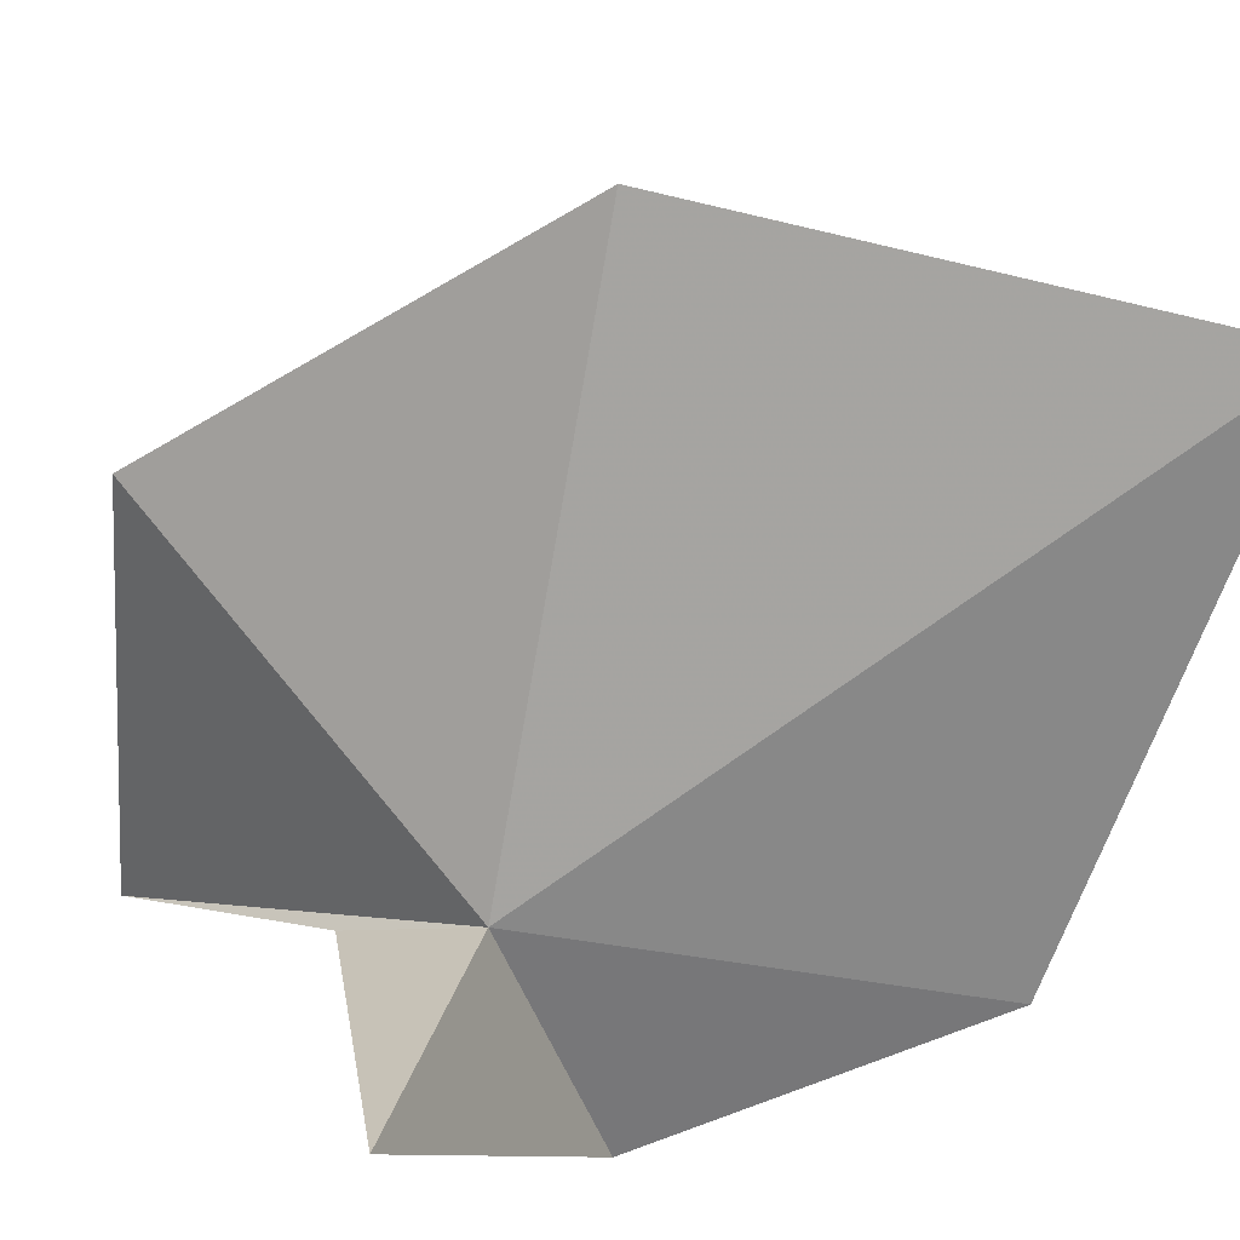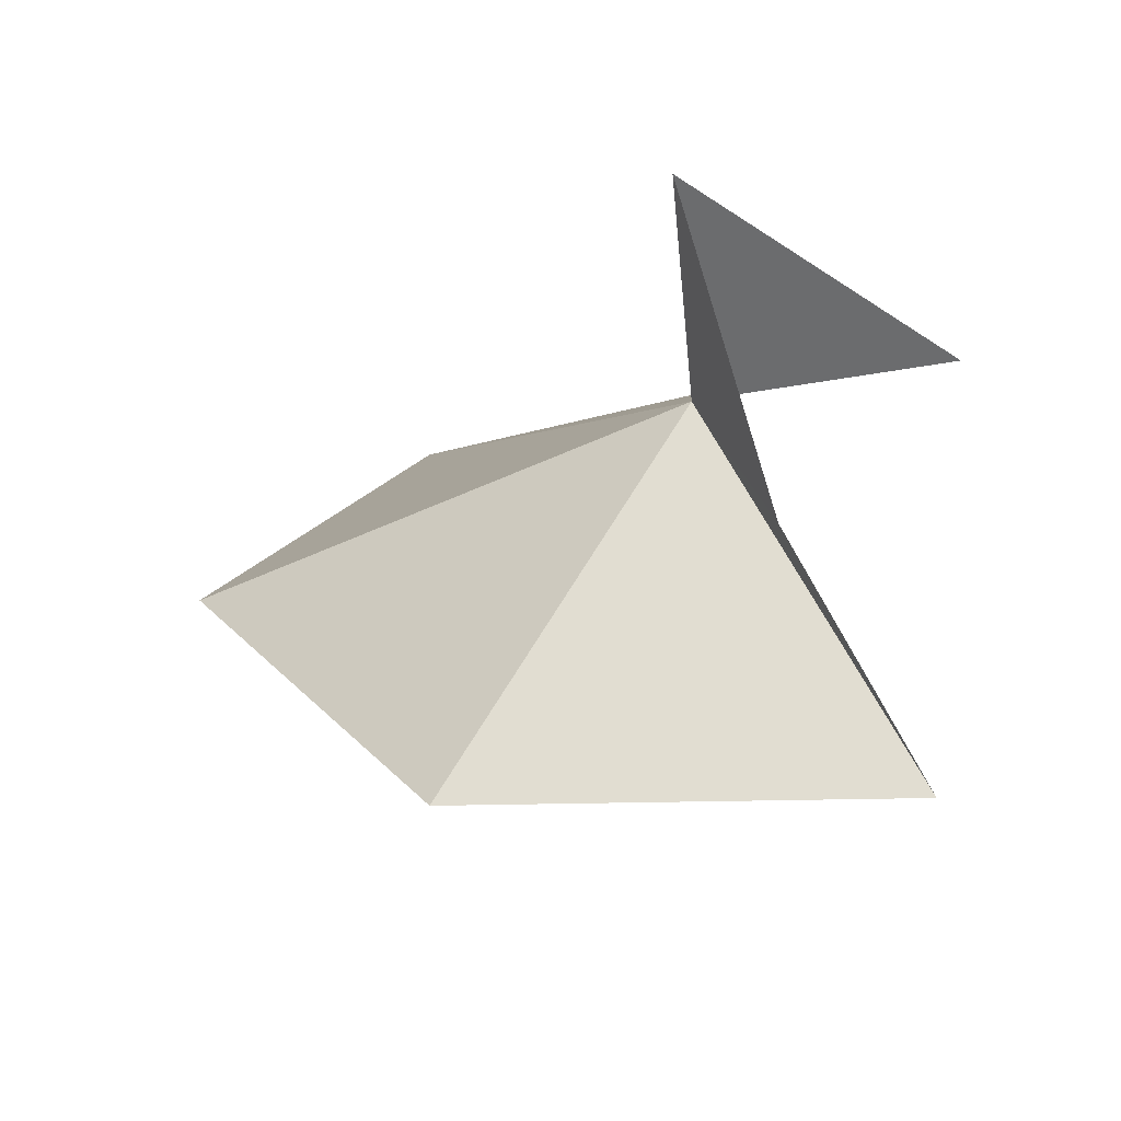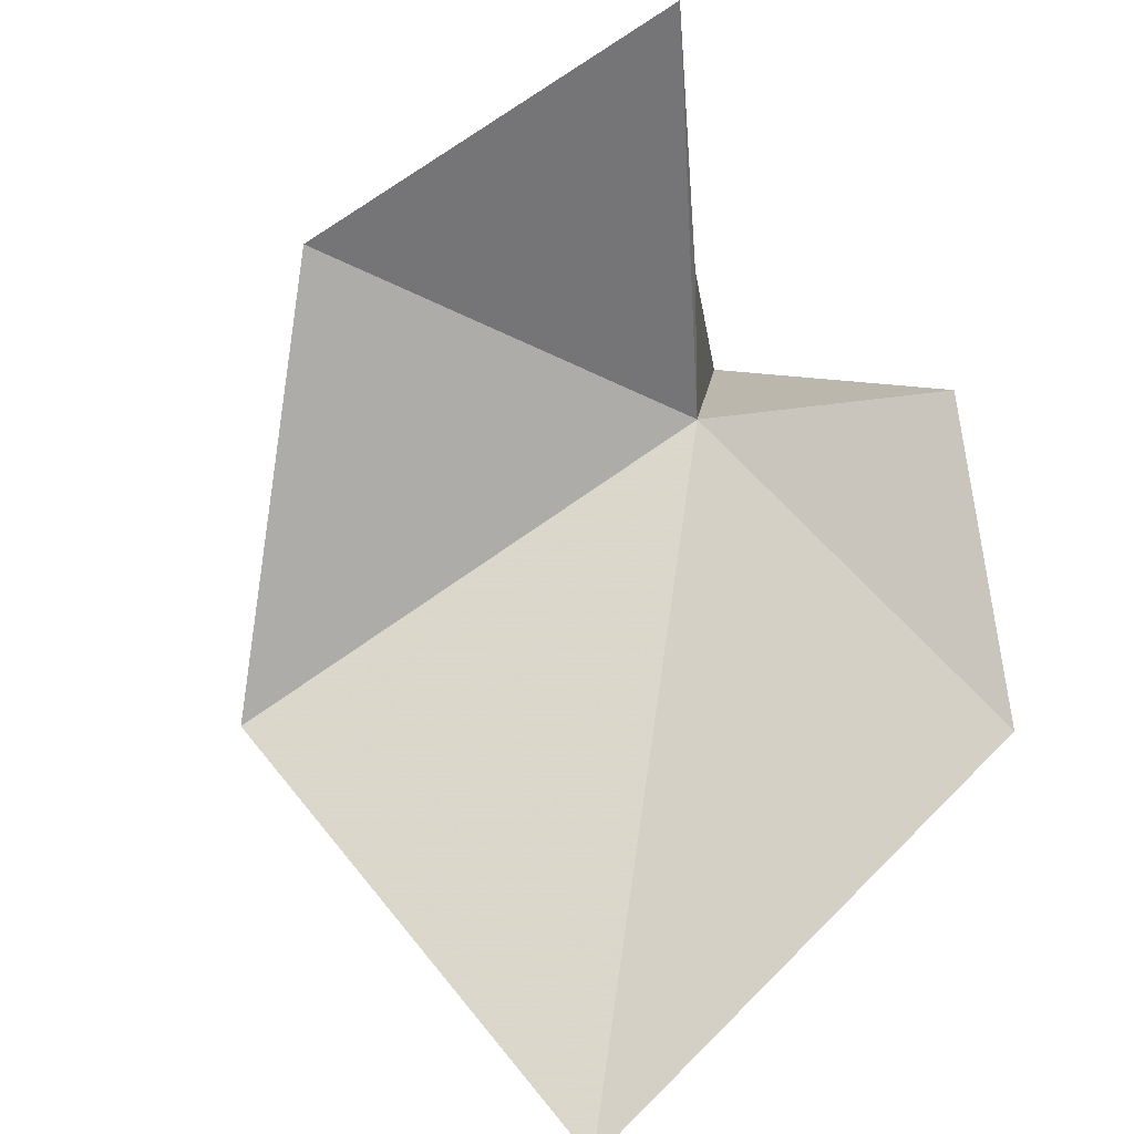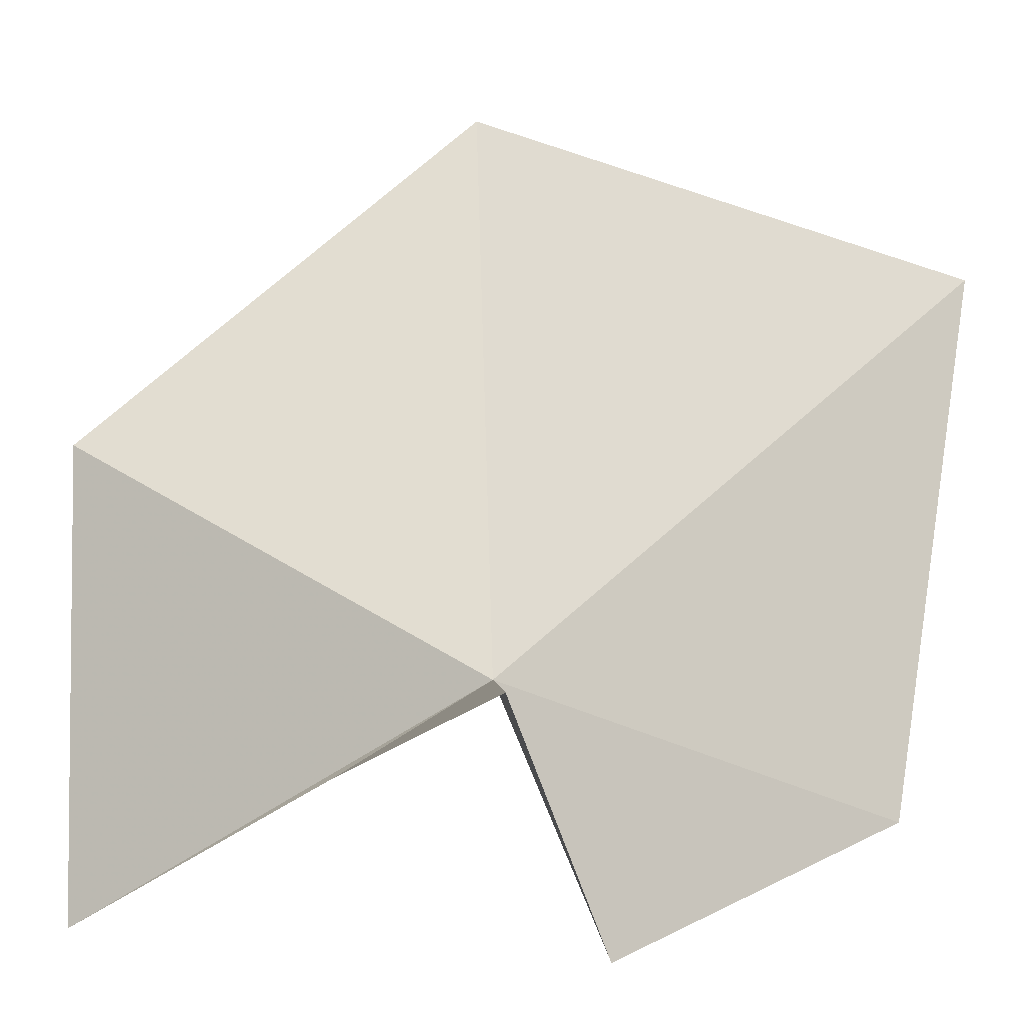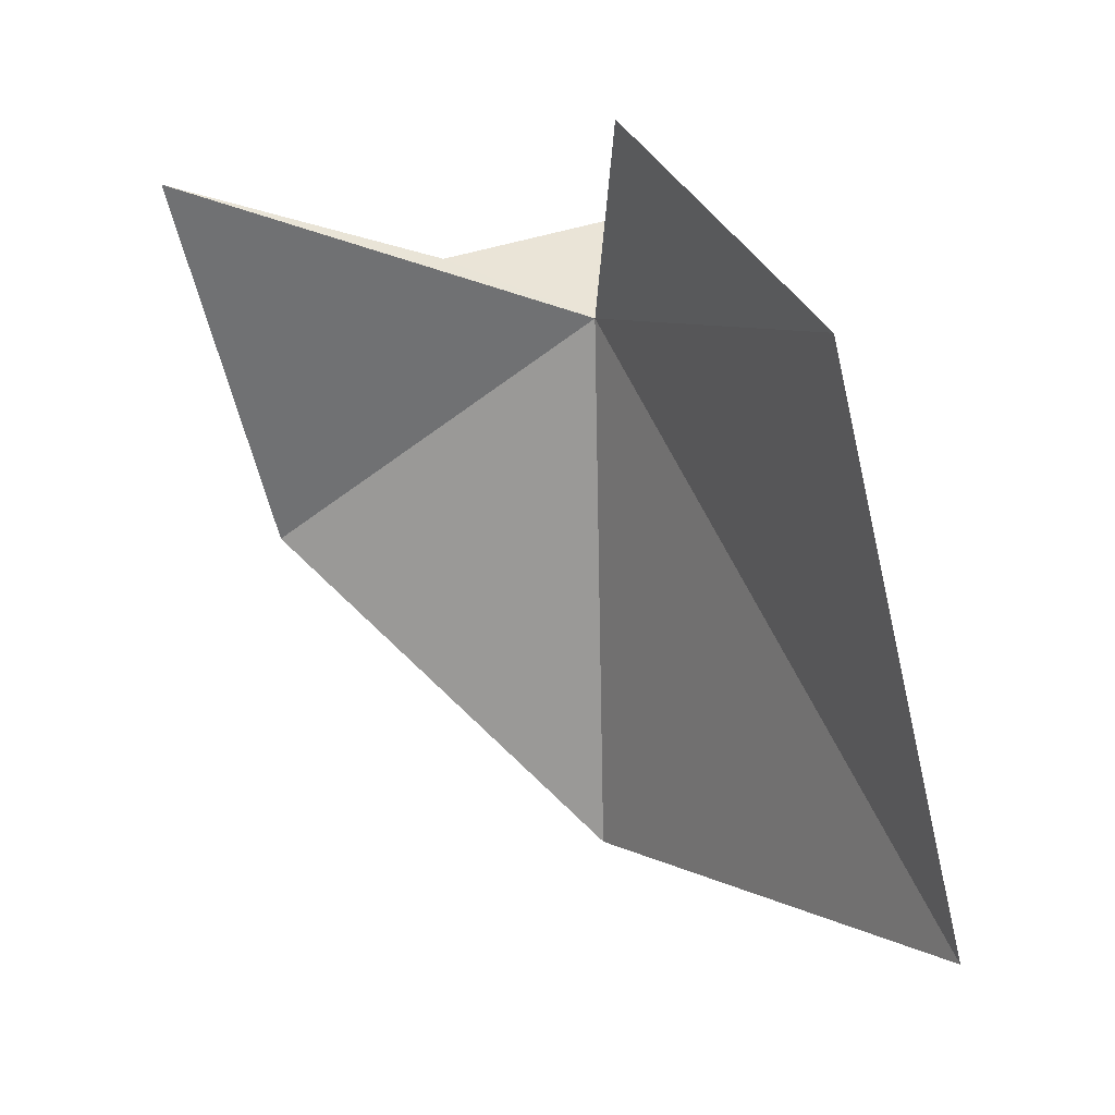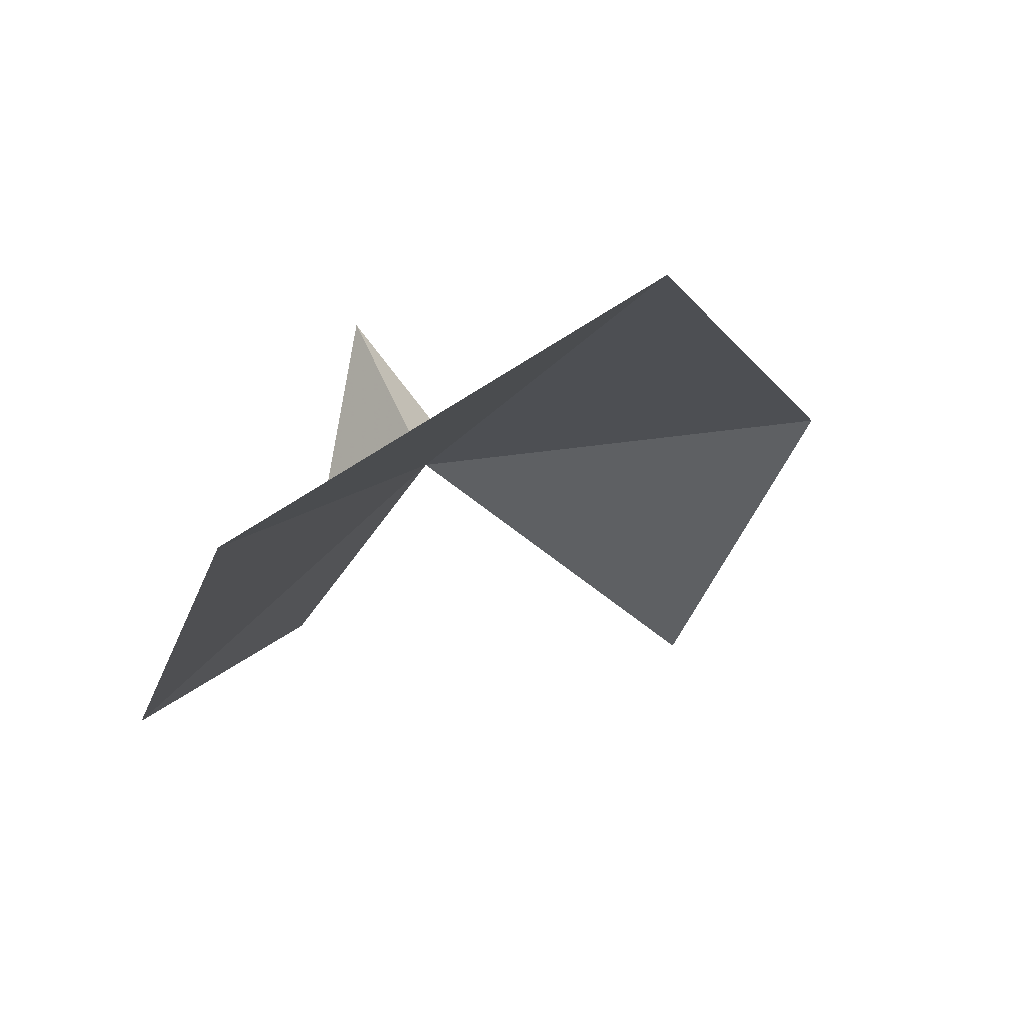
<metadata>
{"format":"obj","ext":"obj","renderer":"f3d","projection":"perspective","resolution":1024,"background":"white","views":[{"elev":47.7,"azim":44.4,"up":"+Y"},{"elev":65.2,"azim":-82.5,"up":"+Z"},{"elev":-46.7,"azim":-53.9,"up":"+Z"},{"elev":7.9,"azim":23.2,"up":"+Y"},{"elev":-46.6,"azim":17.7,"up":"+Z"},{"elev":-54.2,"azim":165.3,"up":"+Z"}]}
</metadata>
<code>
v -14.99 -106.4 65.72
v -12.56 -105.5 70.72
v -12.75 -112.2 64.89
v -8.768 -110.6 57.76
v -18.13 -108.5 66.67
v -23.98 -112.1 67.4
v -24.77 -102.2 65.5
v -18.25 -95.37 59.13
v -9.369 -99.1 50.47
f 1 2 3
f 1 3 4
f 1 6 5
f 1 7 6
f 1 5 2
f 1 8 7
f 1 4 9
f 1 9 8

</code>
